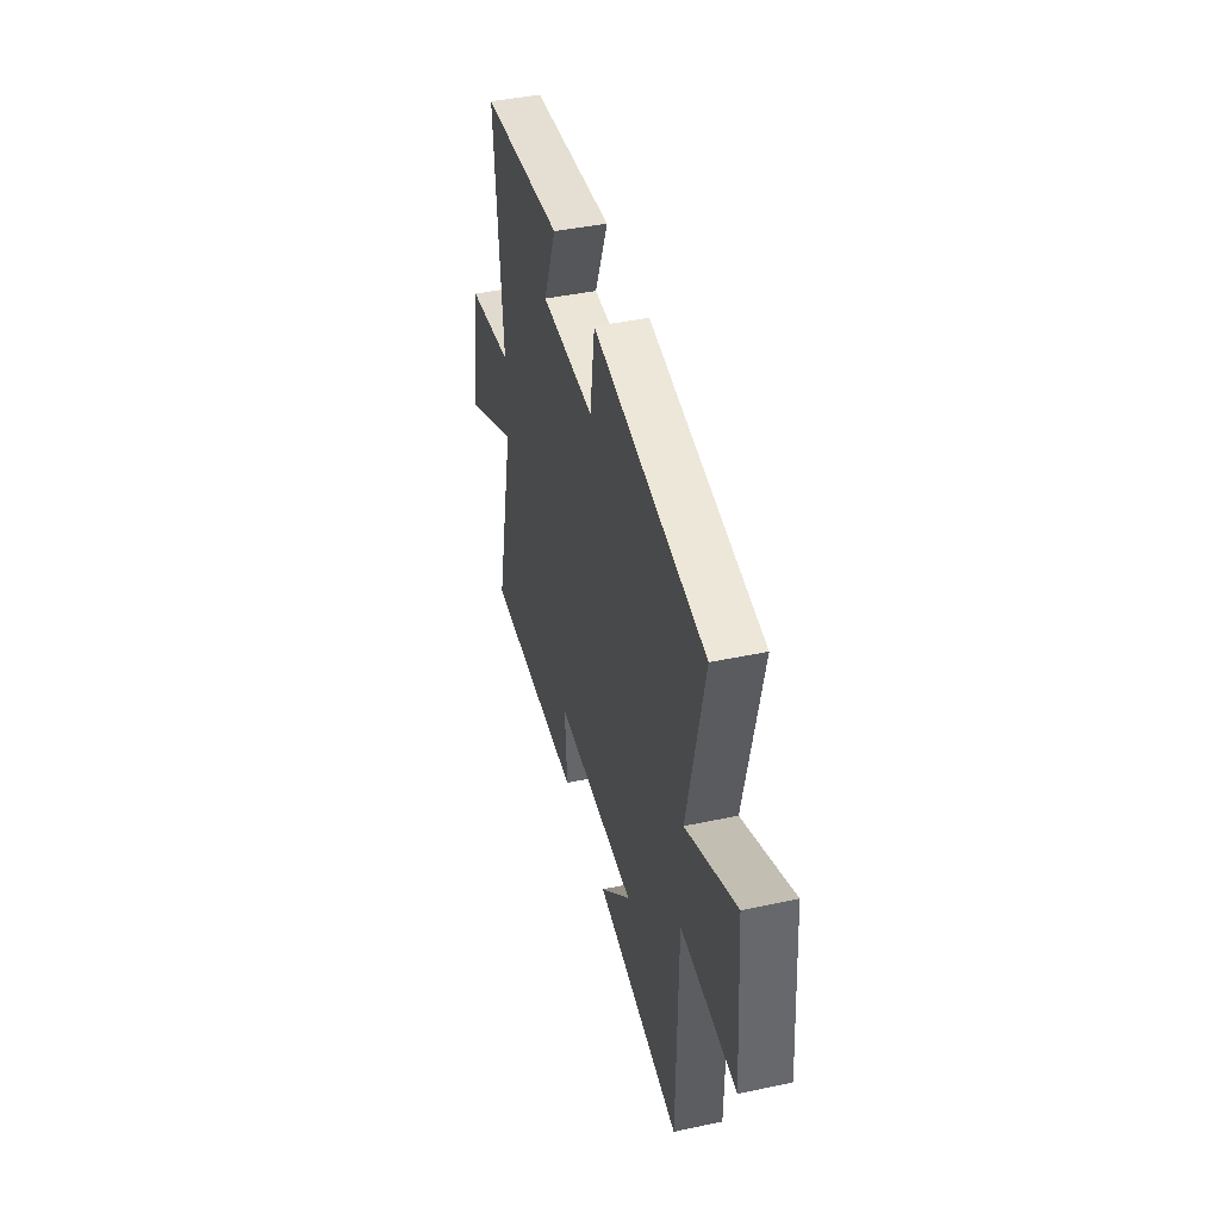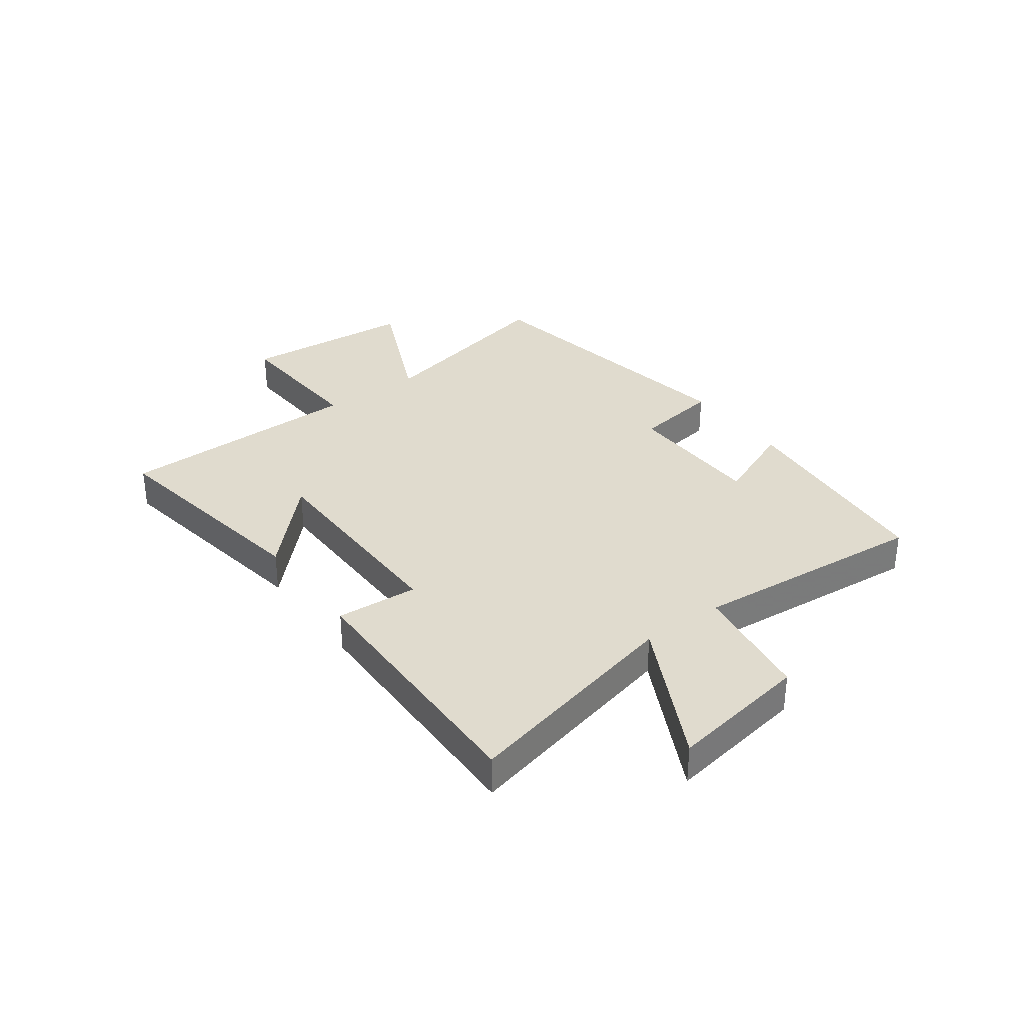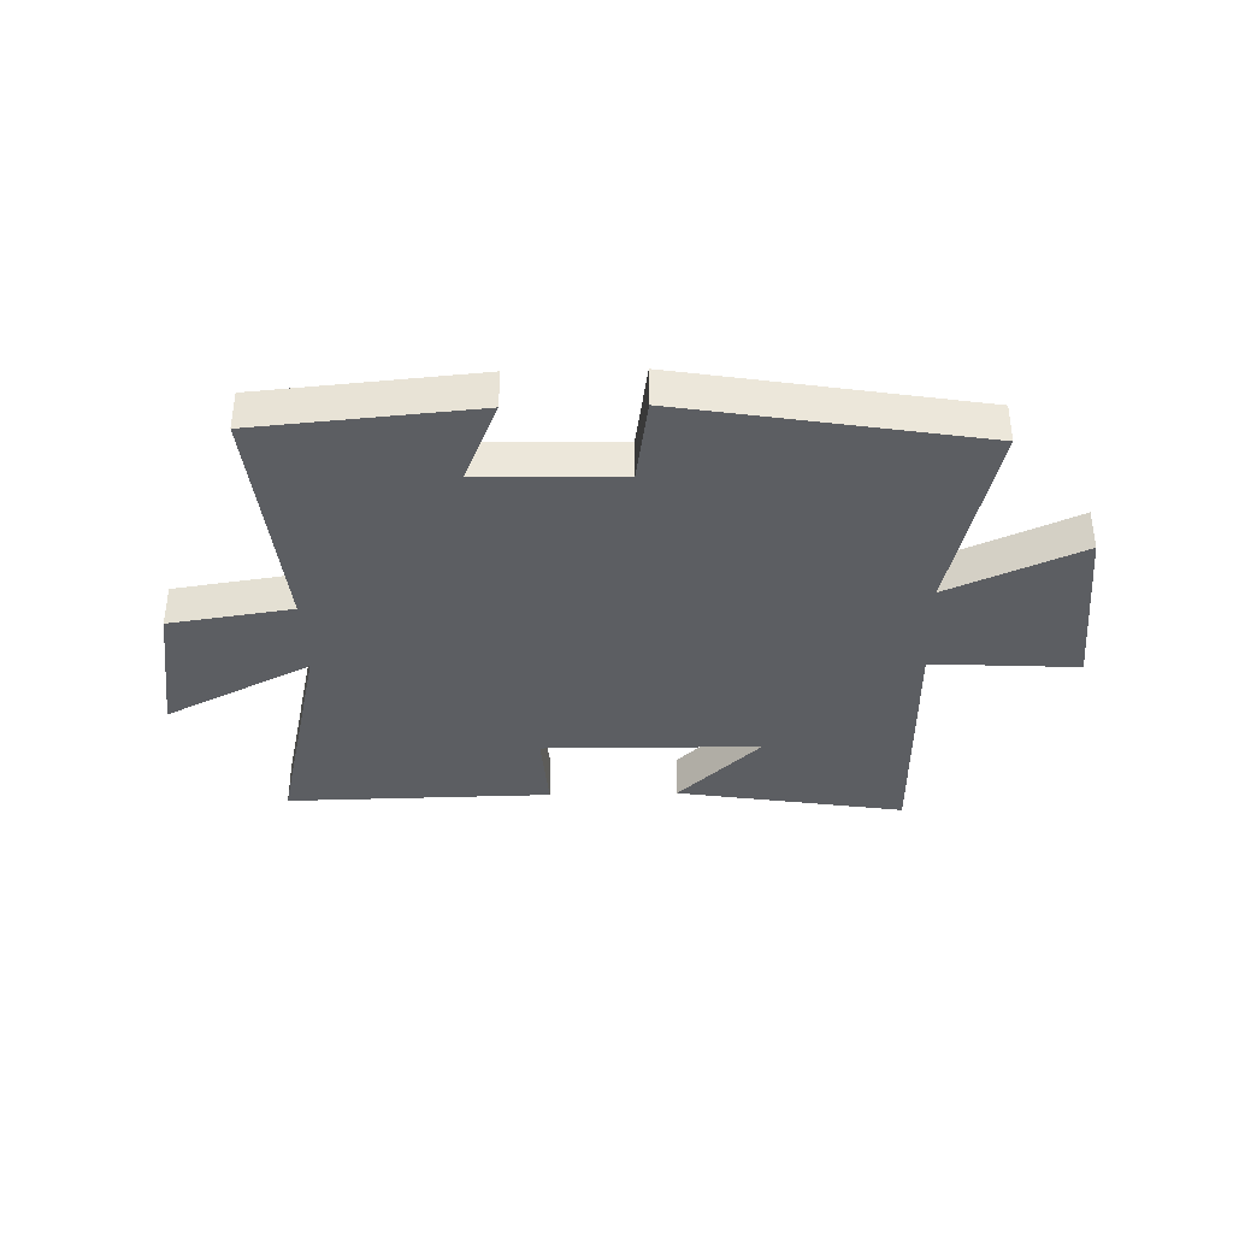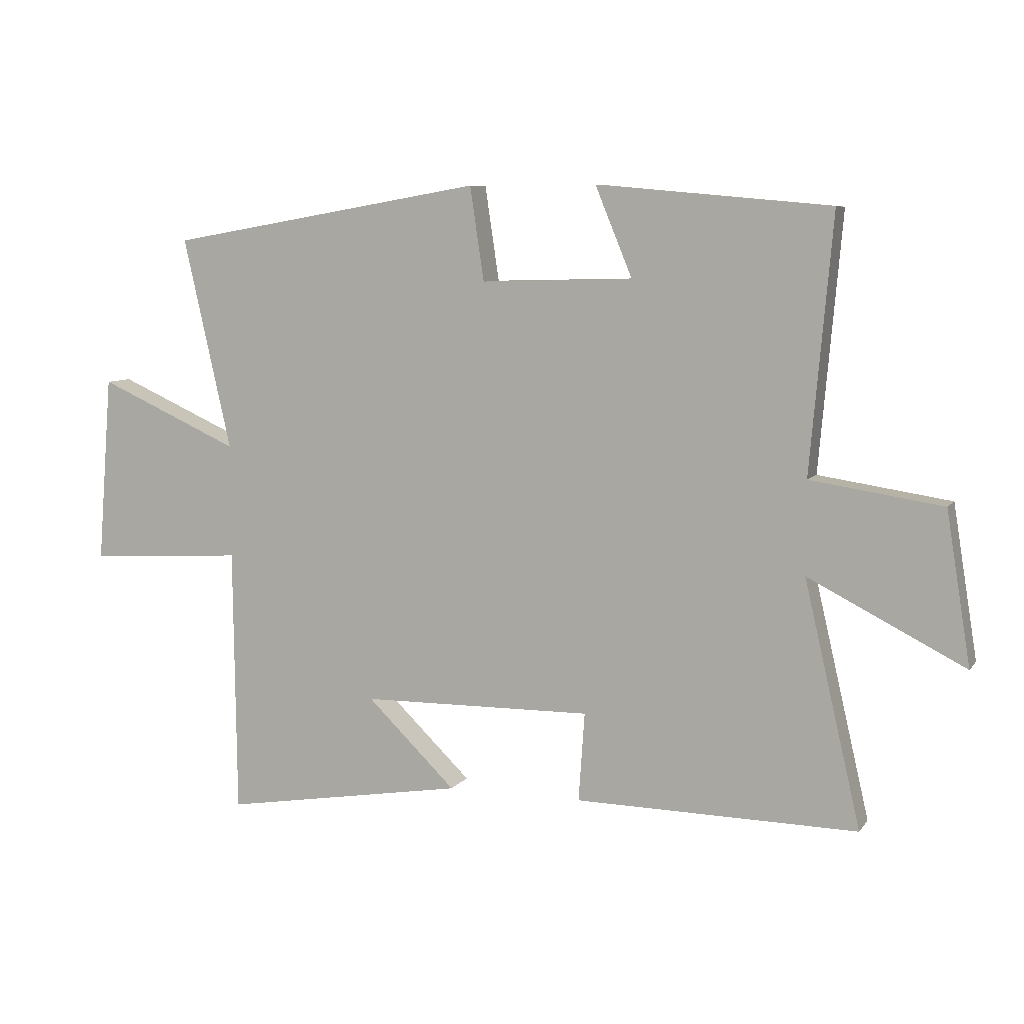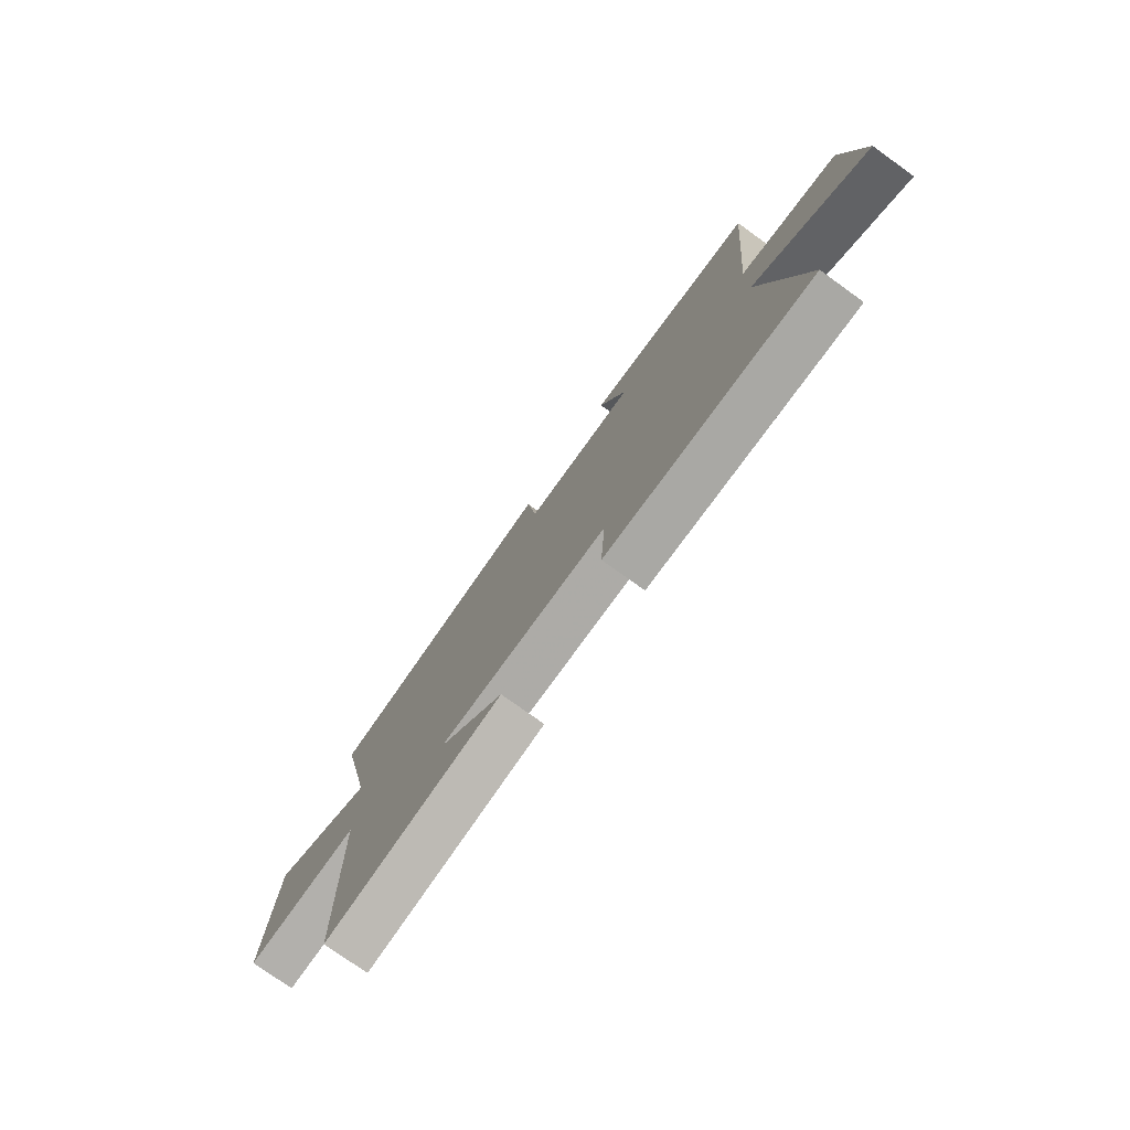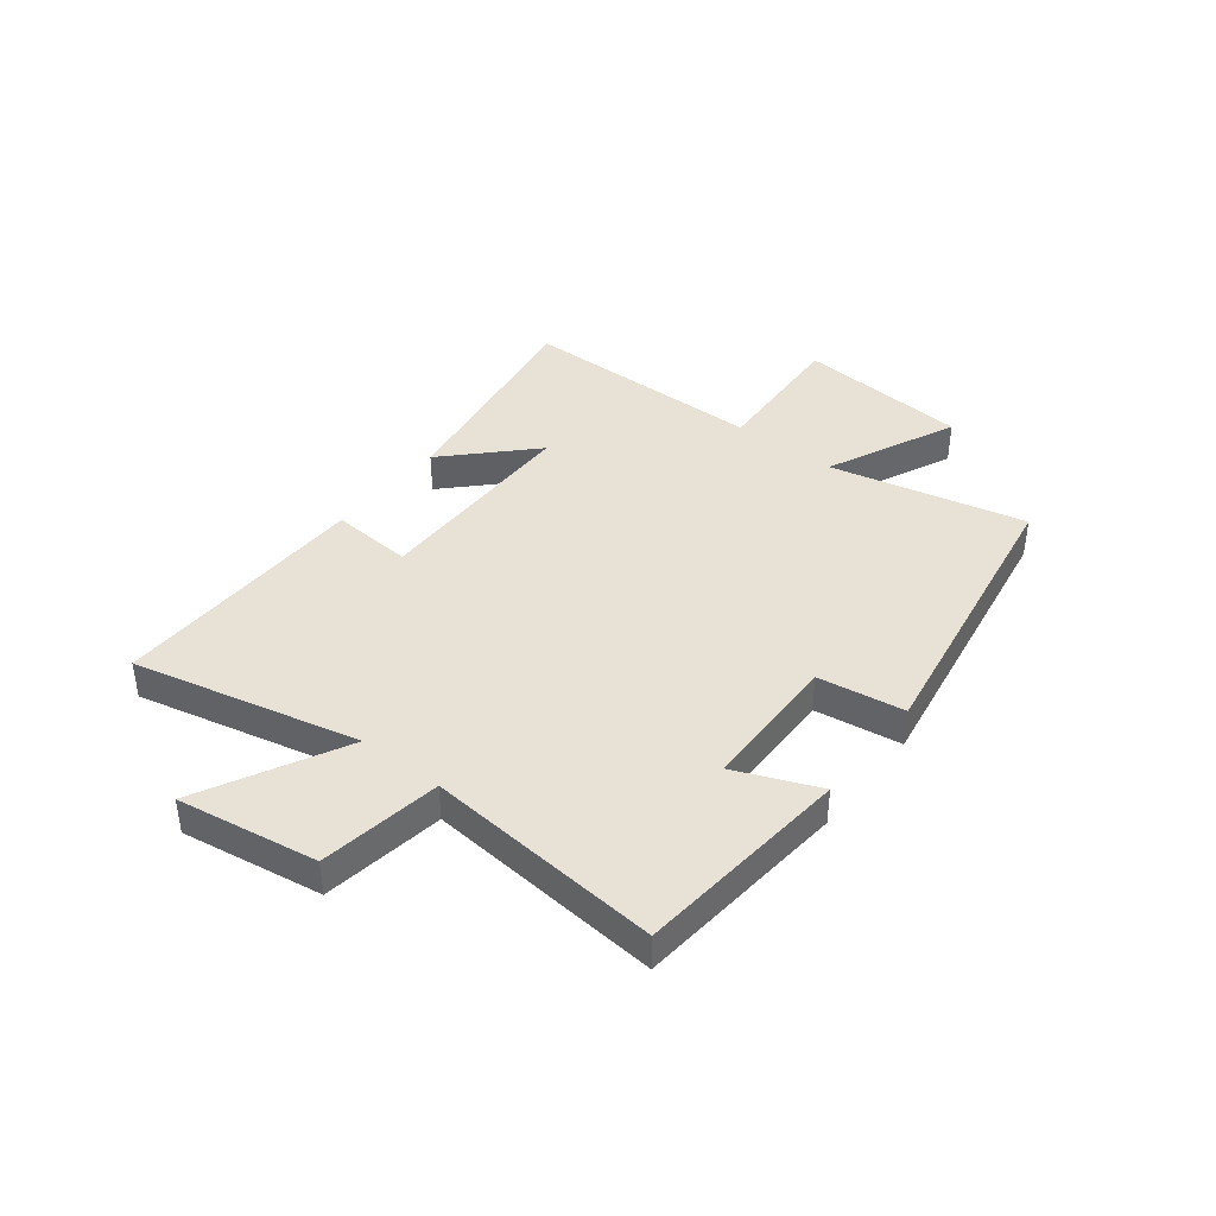
<metadata>
{"format":"obj","ext":"obj","renderer":"f3d","projection":"perspective","resolution":1024,"background":"white","views":[{"elev":42.5,"azim":75.7,"up":"+Z"},{"elev":33.6,"azim":-126.3,"up":"+Y"},{"elev":-37.5,"azim":1.4,"up":"+Y"},{"elev":7.5,"azim":-160.0,"up":"+Z"},{"elev":-75.8,"azim":-125.8,"up":"+Z"},{"elev":40.5,"azim":-51.9,"up":"+Y"}]}
</metadata>
<code>
v 0.495 0.07 -0.565
v 0.095 0.07 -0.5
v 0.241 0.07 -0.358
v -0.139 0.07 -0.354
v -0.129 0.07 -0.5
v -0.593 0.07 -0.508
v -0.5 0.07 -0.107
v -0.757 0.07 -0.238
v -0.717 0.07 0.012
v -0.5 0.07 0.045
v -0.537 0.07 0.465
v -0.153 0.07 0.5
v -0.214 0.07 0.352
v 0.036 0.07 0.346
v 0.059 0.07 0.5
v 0.579 0.07 0.411
v 0.5 0.07 0.062
v 0.733 0.07 0.167
v 0.757 0.07 -0.141
v 0.5 0.07 -0.126
v 0.495 0 -0.565
v 0.095 0 -0.5
v 0.241 0 -0.358
v -0.139 0 -0.354
v -0.129 0 -0.5
v -0.593 0 -0.508
v -0.5 0 -0.107
v -0.757 0 -0.238
v -0.717 0 0.012
v -0.5 0 0.045
v -0.537 0 0.465
v -0.153 0 0.5
v -0.214 0 0.352
v 0.036 0 0.346
v 0.059 0 0.5
v 0.579 0 0.411
v 0.5 0 0.062
v 0.733 0 0.167
v 0.757 0 -0.141
v 0.5 0 -0.126
f 17 18 19 20
f 17 20 1
f 14 15 16 17
f 13 14 17 1
f 10 11 12 13
f 7 8 9 10
f 7 10 13
f 6 7 13
f 5 6 13
f 4 5 13
f 3 4 13
f 1 2 3
f 1 3 13
f 40 39 38 37
f 21 40 37
f 37 36 35 34
f 21 37 34 33
f 33 32 31 30
f 30 29 28 27
f 33 30 27
f 33 27 26
f 33 26 25
f 33 25 24
f 33 24 23
f 23 22 21
f 33 23 21
f 1 21 22 2
f 2 22 23 3
f 3 23 24 4
f 4 24 25 5
f 5 25 26 6
f 6 26 27 7
f 7 27 28 8
f 8 28 29 9
f 9 29 30 10
f 10 30 31 11
f 11 31 32 12
f 12 32 33 13
f 13 33 34 14
f 14 34 35 15
f 15 35 36 16
f 16 36 37 17
f 17 37 38 18
f 18 38 39 19
f 19 39 40 20
f 20 40 21 1

</code>
